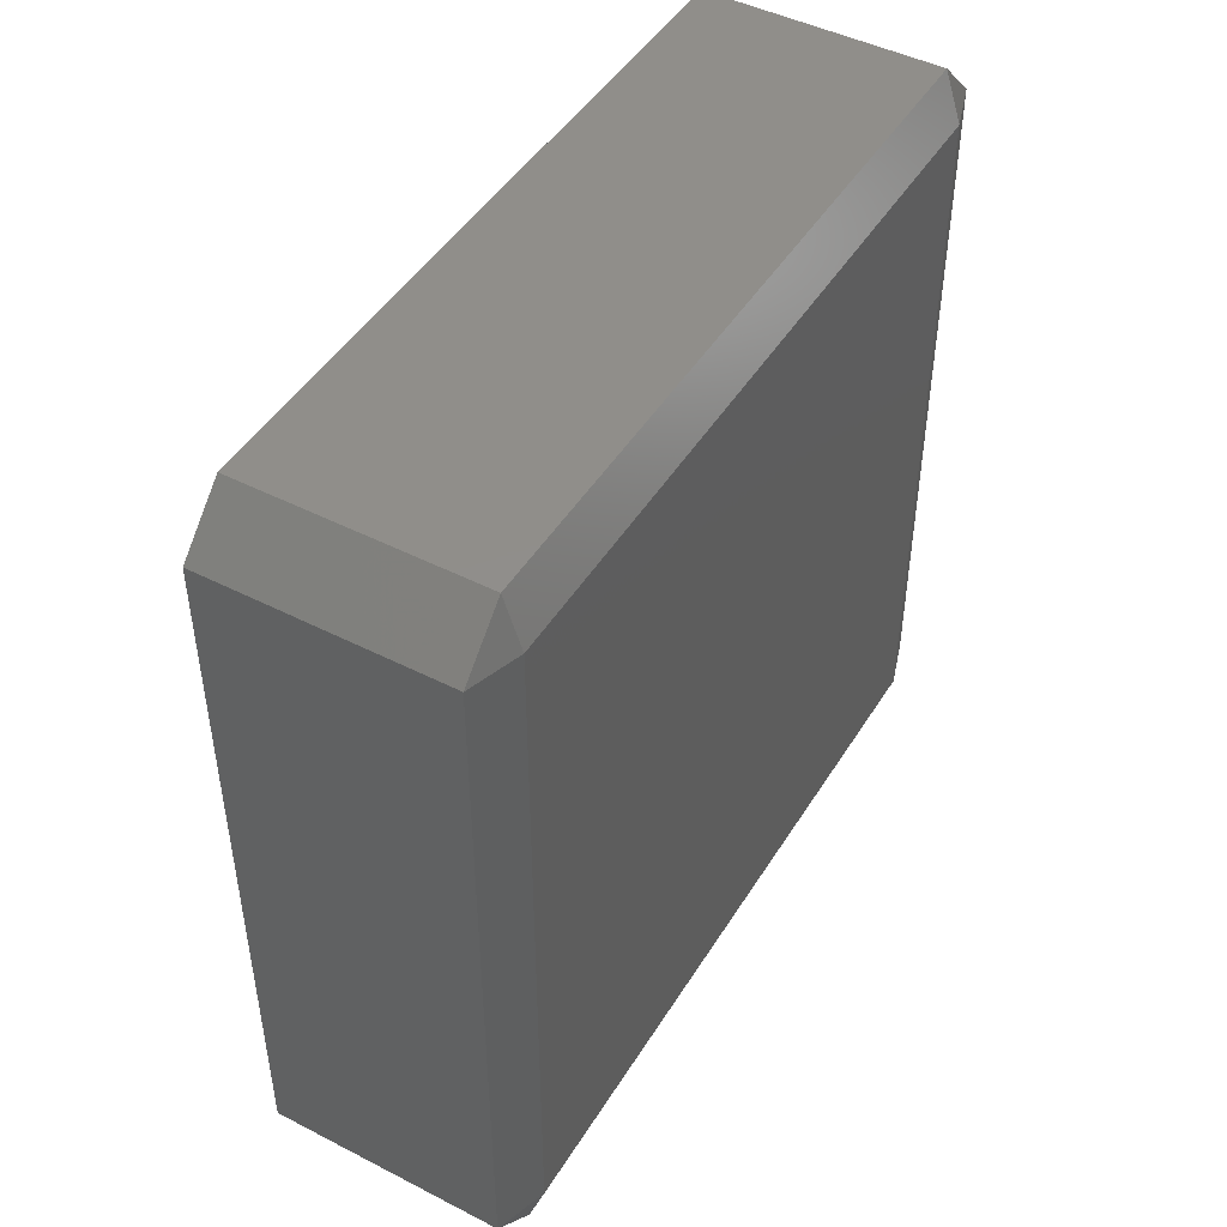
<metadata>
{"format":"stl","ext":"stl","renderer":"f3d","projection":"perspective","resolution":1024,"background":"white","views":[{"elev":46.5,"azim":-149.8,"up":"+Z"}]}
</metadata>
<code>
# stl→obj: 384 verts, 764 faces
v -0.003889 -0.01167 -0.01335
v -0.003889 -0.01335 -0.01167
v -0.00445 -0.01167 -0.01167
v -0.003889 -0.008333 -0.01335
v -0.00445 -0.008333 -0.01167
v -0.003889 -0.005 -0.01335
v -0.00445 -0.005 -0.01167
v -0.003889 -0.001667 -0.01335
v -0.00445 -0.001667 -0.01167
v -0.003889 0.001667 -0.01335
v -0.00445 0.001667 -0.01167
v -0.003889 0.005 -0.01335
v -0.00445 0.005 -0.01167
v -0.003889 0.008333 -0.01335
v -0.00445 0.008333 -0.01167
v -0.003889 0.01167 -0.01335
v -0.00445 0.01167 -0.01167
v -0.003889 0.01335 -0.01167
v -0.002778 -0.01167 -0.01335
v -0.002778 -0.01335 -0.01167
v -0.002778 -0.008333 -0.01335
v -0.002778 -0.005 -0.01335
v -0.002778 -0.001667 -0.01335
v -0.002778 0.001667 -0.01335
v -0.002778 0.005 -0.01335
v -0.002778 0.008333 -0.01335
v -0.002778 0.01167 -0.01335
v -0.002778 0.01335 -0.01167
v -0.001667 -0.01167 -0.01335
v -0.001667 -0.01335 -0.01167
v -0.001667 -0.008333 -0.01335
v -0.001667 -0.005 -0.01335
v -0.001667 -0.001667 -0.01335
v -0.001667 0.001667 -0.01335
v -0.001667 0.005 -0.01335
v -0.001667 0.008333 -0.01335
v -0.001667 0.01167 -0.01335
v -0.001667 0.01335 -0.01167
v -0.0005556 -0.01167 -0.01335
v -0.0005556 -0.01335 -0.01167
v -0.0005556 -0.008333 -0.01335
v -0.0005556 -0.005 -0.01335
v -0.0005556 -0.001667 -0.01335
v -0.0005556 0.001667 -0.01335
v -0.0005556 0.005 -0.01335
v -0.0005556 0.008333 -0.01335
v -0.0005556 0.01167 -0.01335
v -0.0005556 0.01335 -0.01167
v 0.0005556 -0.01167 -0.01335
v 0.0005556 -0.01335 -0.01167
v 0.0005556 -0.008333 -0.01335
v 0.0005556 -0.005 -0.01335
v 0.0005556 -0.001667 -0.01335
v 0.0005556 0.001667 -0.01335
v 0.0005556 0.005 -0.01335
v 0.0005556 0.008333 -0.01335
v 0.0005556 0.01167 -0.01335
v 0.0005556 0.01335 -0.01167
v 0.001667 -0.01167 -0.01335
v 0.001667 -0.01335 -0.01167
v 0.001667 -0.008333 -0.01335
v 0.001667 -0.005 -0.01335
v 0.001667 -0.001667 -0.01335
v 0.001667 0.001667 -0.01335
v 0.001667 0.005 -0.01335
v 0.001667 0.008333 -0.01335
v 0.001667 0.01167 -0.01335
v 0.001667 0.01335 -0.01167
v 0.002778 -0.01167 -0.01335
v 0.002778 -0.01335 -0.01167
v 0.002778 -0.008333 -0.01335
v 0.002778 -0.005 -0.01335
v 0.002778 -0.001667 -0.01335
v 0.002778 0.001667 -0.01335
v 0.002778 0.005 -0.01335
v 0.002778 0.008333 -0.01335
v 0.002778 0.01167 -0.01335
v 0.002778 0.01335 -0.01167
v 0.003889 -0.01167 -0.01335
v 0.003889 -0.01335 -0.01167
v 0.003889 -0.008333 -0.01335
v 0.003889 -0.005 -0.01335
v 0.003889 -0.001667 -0.01335
v 0.003889 0.001667 -0.01335
v 0.003889 0.005 -0.01335
v 0.003889 0.008333 -0.01335
v 0.003889 0.01167 -0.01335
v 0.003889 0.01335 -0.01167
v 0.00445 -0.01167 -0.01167
v 0.00445 -0.008333 -0.01167
v 0.00445 -0.005 -0.01167
v 0.00445 -0.001667 -0.01167
v 0.00445 0.001667 -0.01167
v 0.00445 0.005 -0.01167
v 0.00445 0.008333 -0.01167
v 0.00445 0.01167 -0.01167
v -0.003889 -0.01335 -0.008333
v -0.00445 -0.01167 -0.008333
v -0.00445 -0.008333 -0.008333
v -0.00445 -0.005 -0.008333
v -0.00445 -0.001667 -0.008333
v -0.00445 0.001667 -0.008333
v -0.00445 0.005 -0.008333
v -0.00445 0.008333 -0.008333
v -0.00445 0.01167 -0.008333
v -0.003889 0.01335 -0.008333
v -0.002778 -0.01335 -0.008333
v -0.002778 0.01335 -0.008333
v -0.001667 -0.01335 -0.008333
v -0.001667 0.01335 -0.008333
v -0.0005556 -0.01335 -0.008333
v -0.0005556 0.01335 -0.008333
v 0.0005556 -0.01335 -0.008333
v 0.0005556 0.01335 -0.008333
v 0.001667 -0.01335 -0.008333
v 0.001667 0.01335 -0.008333
v 0.002778 -0.01335 -0.008333
v 0.002778 0.01335 -0.008333
v 0.003889 -0.01335 -0.008333
v 0.003889 0.01335 -0.008333
v 0.00445 -0.01167 -0.008333
v 0.00445 -0.008333 -0.008333
v 0.00445 -0.005 -0.008333
v 0.00445 -0.001667 -0.008333
v 0.00445 0.001667 -0.008333
v 0.00445 0.005 -0.008333
v 0.00445 0.008333 -0.008333
v 0.00445 0.01167 -0.008333
v -0.003889 -0.01335 -0.005
v -0.00445 -0.01167 -0.005
v -0.00445 -0.008333 -0.005
v -0.00445 -0.005 -0.005
v -0.00445 -0.001667 -0.005
v -0.00445 0.001667 -0.005
v -0.00445 0.005 -0.005
v -0.00445 0.008333 -0.005
v -0.00445 0.01167 -0.005
v -0.003889 0.01335 -0.005
v -0.002778 -0.01335 -0.005
v -0.002778 0.01335 -0.005
v -0.001667 -0.01335 -0.005
v -0.001667 0.01335 -0.005
v -0.0005556 -0.01335 -0.005
v -0.0005556 0.01335 -0.005
v 0.0005556 -0.01335 -0.005
v 0.0005556 0.01335 -0.005
v 0.001667 -0.01335 -0.005
v 0.001667 0.01335 -0.005
v 0.002778 -0.01335 -0.005
v 0.002778 0.01335 -0.005
v 0.003889 -0.01335 -0.005
v 0.003889 0.01335 -0.005
v 0.00445 -0.01167 -0.005
v 0.00445 -0.008333 -0.005
v 0.00445 -0.005 -0.005
v 0.00445 -0.001667 -0.005
v 0.00445 0.001667 -0.005
v 0.00445 0.005 -0.005
v 0.00445 0.008333 -0.005
v 0.00445 0.01167 -0.005
v -0.003889 -0.01335 -0.001667
v -0.00445 -0.01167 -0.001667
v -0.00445 -0.008333 -0.001667
v -0.00445 -0.005 -0.001667
v -0.00445 -0.001667 -0.001667
v -0.00445 0.001667 -0.001667
v -0.00445 0.005 -0.001667
v -0.00445 0.008333 -0.001667
v -0.00445 0.01167 -0.001667
v -0.003889 0.01335 -0.001667
v -0.002778 -0.01335 -0.001667
v -0.002778 0.01335 -0.001667
v -0.001667 -0.01335 -0.001667
v -0.001667 0.01335 -0.001667
v -0.0005556 -0.01335 -0.001667
v -0.0005556 0.01335 -0.001667
v 0.0005556 -0.01335 -0.001667
v 0.0005556 0.01335 -0.001667
v 0.001667 -0.01335 -0.001667
v 0.001667 0.01335 -0.001667
v 0.002778 -0.01335 -0.001667
v 0.002778 0.01335 -0.001667
v 0.003889 -0.01335 -0.001667
v 0.003889 0.01335 -0.001667
v 0.00445 -0.01167 -0.001667
v 0.00445 -0.008333 -0.001667
v 0.00445 -0.005 -0.001667
v 0.00445 -0.001667 -0.001667
v 0.00445 0.001667 -0.001667
v 0.00445 0.005 -0.001667
v 0.00445 0.008333 -0.001667
v 0.00445 0.01167 -0.001667
v -0.003889 -0.01335 0.001667
v -0.00445 -0.01167 0.001667
v -0.00445 -0.008333 0.001667
v -0.00445 -0.005 0.001667
v -0.00445 -0.001667 0.001667
v -0.00445 0.001667 0.001667
v -0.00445 0.005 0.001667
v -0.00445 0.008333 0.001667
v -0.00445 0.01167 0.001667
v -0.003889 0.01335 0.001667
v -0.002778 -0.01335 0.001667
v -0.002778 0.01335 0.001667
v -0.001667 -0.01335 0.001667
v -0.001667 0.01335 0.001667
v -0.0005556 -0.01335 0.001667
v -0.0005556 0.01335 0.001667
v 0.0005556 -0.01335 0.001667
v 0.0005556 0.01335 0.001667
v 0.001667 -0.01335 0.001667
v 0.001667 0.01335 0.001667
v 0.002778 -0.01335 0.001667
v 0.002778 0.01335 0.001667
v 0.003889 -0.01335 0.001667
v 0.003889 0.01335 0.001667
v 0.00445 -0.01167 0.001667
v 0.00445 -0.008333 0.001667
v 0.00445 -0.005 0.001667
v 0.00445 -0.001667 0.001667
v 0.00445 0.001667 0.001667
v 0.00445 0.005 0.001667
v 0.00445 0.008333 0.001667
v 0.00445 0.01167 0.001667
v -0.003889 -0.01335 0.005
v -0.00445 -0.01167 0.005
v -0.00445 -0.008333 0.005
v -0.00445 -0.005 0.005
v -0.00445 -0.001667 0.005
v -0.00445 0.001667 0.005
v -0.00445 0.005 0.005
v -0.00445 0.008333 0.005
v -0.00445 0.01167 0.005
v -0.003889 0.01335 0.005
v -0.002778 -0.01335 0.005
v -0.002778 0.01335 0.005
v -0.001667 -0.01335 0.005
v -0.001667 0.01335 0.005
v -0.0005556 -0.01335 0.005
v -0.0005556 0.01335 0.005
v 0.0005556 -0.01335 0.005
v 0.0005556 0.01335 0.005
v 0.001667 -0.01335 0.005
v 0.001667 0.01335 0.005
v 0.002778 -0.01335 0.005
v 0.002778 0.01335 0.005
v 0.003889 -0.01335 0.005
v 0.003889 0.01335 0.005
v 0.00445 -0.01167 0.005
v 0.00445 -0.008333 0.005
v 0.00445 -0.005 0.005
v 0.00445 -0.001667 0.005
v 0.00445 0.001667 0.005
v 0.00445 0.005 0.005
v 0.00445 0.008333 0.005
v 0.00445 0.01167 0.005
v -0.003889 -0.01335 0.008333
v -0.00445 -0.01167 0.008333
v -0.00445 -0.008333 0.008333
v -0.00445 -0.005 0.008333
v -0.00445 -0.001667 0.008333
v -0.00445 0.001667 0.008333
v -0.00445 0.005 0.008333
v -0.00445 0.008333 0.008333
v -0.00445 0.01167 0.008333
v -0.003889 0.01335 0.008333
v -0.002778 -0.01335 0.008333
v -0.002778 0.01335 0.008333
v -0.001667 -0.01335 0.008333
v -0.001667 0.01335 0.008333
v -0.0005556 -0.01335 0.008333
v -0.0005556 0.01335 0.008333
v 0.0005556 -0.01335 0.008333
v 0.0005556 0.01335 0.008333
v 0.001667 -0.01335 0.008333
v 0.001667 0.01335 0.008333
v 0.002778 -0.01335 0.008333
v 0.002778 0.01335 0.008333
v 0.003889 -0.01335 0.008333
v 0.003889 0.01335 0.008333
v 0.00445 -0.01167 0.008333
v 0.00445 -0.008333 0.008333
v 0.00445 -0.005 0.008333
v 0.00445 -0.001667 0.008333
v 0.00445 0.001667 0.008333
v 0.00445 0.005 0.008333
v 0.00445 0.008333 0.008333
v 0.00445 0.01167 0.008333
v -0.003889 -0.01335 0.01167
v -0.00445 -0.01167 0.01167
v -0.00445 -0.008333 0.01167
v -0.00445 -0.005 0.01167
v -0.00445 -0.001667 0.01167
v -0.00445 0.001667 0.01167
v -0.00445 0.005 0.01167
v -0.00445 0.008333 0.01167
v -0.00445 0.01167 0.01167
v -0.003889 0.01335 0.01167
v -0.002778 -0.01335 0.01167
v -0.002778 0.01335 0.01167
v -0.001667 -0.01335 0.01167
v -0.001667 0.01335 0.01167
v -0.0005556 -0.01335 0.01167
v -0.0005556 0.01335 0.01167
v 0.0005556 -0.01335 0.01167
v 0.0005556 0.01335 0.01167
v 0.001667 -0.01335 0.01167
v 0.001667 0.01335 0.01167
v 0.002778 -0.01335 0.01167
v 0.002778 0.01335 0.01167
v 0.003889 -0.01335 0.01167
v 0.003889 0.01335 0.01167
v 0.00445 -0.01167 0.01167
v 0.00445 -0.008333 0.01167
v 0.00445 -0.005 0.01167
v 0.00445 -0.001667 0.01167
v 0.00445 0.001667 0.01167
v 0.00445 0.005 0.01167
v 0.00445 0.008333 0.01167
v 0.00445 0.01167 0.01167
v -0.003889 -0.01167 0.01335
v -0.003889 -0.008333 0.01335
v -0.003889 -0.005 0.01335
v -0.003889 -0.001667 0.01335
v -0.003889 0.001667 0.01335
v -0.003889 0.005 0.01335
v -0.003889 0.008333 0.01335
v -0.003889 0.01167 0.01335
v -0.002778 -0.01167 0.01335
v -0.002778 -0.008333 0.01335
v -0.002778 -0.005 0.01335
v -0.002778 -0.001667 0.01335
v -0.002778 0.001667 0.01335
v -0.002778 0.005 0.01335
v -0.002778 0.008333 0.01335
v -0.002778 0.01167 0.01335
v -0.001667 -0.01167 0.01335
v -0.001667 -0.008333 0.01335
v -0.001667 -0.005 0.01335
v -0.001667 -0.001667 0.01335
v -0.001667 0.001667 0.01335
v -0.001667 0.005 0.01335
v -0.001667 0.008333 0.01335
v -0.001667 0.01167 0.01335
v -0.0005556 -0.01167 0.01335
v -0.0005556 -0.008333 0.01335
v -0.0005556 -0.005 0.01335
v -0.0005556 -0.001667 0.01335
v -0.0005556 0.001667 0.01335
v -0.0005556 0.005 0.01335
v -0.0005556 0.008333 0.01335
v -0.0005556 0.01167 0.01335
v 0.0005556 -0.01167 0.01335
v 0.0005556 -0.008333 0.01335
v 0.0005556 -0.005 0.01335
v 0.0005556 -0.001667 0.01335
v 0.0005556 0.001667 0.01335
v 0.0005556 0.005 0.01335
v 0.0005556 0.008333 0.01335
v 0.0005556 0.01167 0.01335
v 0.001667 -0.01167 0.01335
v 0.001667 -0.008333 0.01335
v 0.001667 -0.005 0.01335
v 0.001667 -0.001667 0.01335
v 0.001667 0.001667 0.01335
v 0.001667 0.005 0.01335
v 0.001667 0.008333 0.01335
v 0.001667 0.01167 0.01335
v 0.002778 -0.01167 0.01335
v 0.002778 -0.008333 0.01335
v 0.002778 -0.005 0.01335
v 0.002778 -0.001667 0.01335
v 0.002778 0.001667 0.01335
v 0.002778 0.005 0.01335
v 0.002778 0.008333 0.01335
v 0.002778 0.01167 0.01335
v 0.003889 -0.01167 0.01335
v 0.003889 -0.008333 0.01335
v 0.003889 -0.005 0.01335
v 0.003889 -0.001667 0.01335
v 0.003889 0.001667 0.01335
v 0.003889 0.005 0.01335
v 0.003889 0.008333 0.01335
v 0.003889 0.01167 0.01335
f 1 2 3
f 1 3 4
f 4 3 5
f 4 5 6
f 6 5 7
f 6 7 8
f 8 7 9
f 8 9 10
f 10 9 11
f 10 11 12
f 12 11 13
f 12 13 14
f 14 13 15
f 14 15 16
f 16 15 17
f 16 17 18
f 1 19 2
f 2 19 20
f 1 4 19
f 19 4 21
f 4 6 21
f 21 6 22
f 6 8 22
f 22 8 23
f 8 10 23
f 23 10 24
f 10 12 24
f 24 12 25
f 12 14 25
f 25 14 26
f 14 16 26
f 26 16 27
f 16 18 27
f 27 18 28
f 19 29 20
f 20 29 30
f 19 21 29
f 29 21 31
f 21 22 31
f 31 22 32
f 22 23 32
f 32 23 33
f 23 24 33
f 33 24 34
f 24 25 34
f 34 25 35
f 25 26 35
f 35 26 36
f 26 27 36
f 36 27 37
f 27 28 37
f 37 28 38
f 29 39 30
f 30 39 40
f 29 31 39
f 39 31 41
f 31 32 41
f 41 32 42
f 32 33 42
f 42 33 43
f 33 34 43
f 43 34 44
f 34 35 44
f 44 35 45
f 35 36 45
f 45 36 46
f 36 37 46
f 46 37 47
f 37 38 47
f 47 38 48
f 39 49 40
f 40 49 50
f 39 41 49
f 49 41 51
f 41 42 51
f 51 42 52
f 42 43 52
f 52 43 53
f 43 44 53
f 53 44 54
f 44 45 54
f 54 45 55
f 45 46 55
f 55 46 56
f 46 47 56
f 56 47 57
f 47 48 57
f 57 48 58
f 49 59 50
f 50 59 60
f 49 51 59
f 59 51 61
f 51 52 61
f 61 52 62
f 52 53 62
f 62 53 63
f 53 54 63
f 63 54 64
f 54 55 64
f 64 55 65
f 55 56 65
f 65 56 66
f 56 57 66
f 66 57 67
f 57 58 67
f 67 58 68
f 59 69 60
f 60 69 70
f 59 61 69
f 69 61 71
f 61 62 71
f 71 62 72
f 62 63 72
f 72 63 73
f 63 64 73
f 73 64 74
f 64 65 74
f 74 65 75
f 65 66 75
f 75 66 76
f 66 67 76
f 76 67 77
f 67 68 77
f 77 68 78
f 69 79 70
f 70 79 80
f 69 71 79
f 79 71 81
f 71 72 81
f 81 72 82
f 72 73 82
f 82 73 83
f 73 74 83
f 83 74 84
f 74 75 84
f 84 75 85
f 75 76 85
f 85 76 86
f 76 77 86
f 86 77 87
f 77 78 87
f 87 78 88
f 79 89 80
f 79 81 89
f 89 81 90
f 81 82 90
f 90 82 91
f 82 83 91
f 91 83 92
f 83 84 92
f 92 84 93
f 84 85 93
f 93 85 94
f 85 86 94
f 94 86 95
f 86 87 95
f 95 87 96
f 87 88 96
f 2 97 3
f 3 97 98
f 3 98 5
f 5 98 99
f 5 99 7
f 7 99 100
f 7 100 9
f 9 100 101
f 9 101 11
f 11 101 102
f 11 102 13
f 13 102 103
f 13 103 15
f 15 103 104
f 15 104 17
f 17 104 105
f 17 105 18
f 18 105 106
f 20 107 2
f 2 107 97
f 28 18 108
f 108 18 106
f 30 109 20
f 20 109 107
f 38 28 110
f 110 28 108
f 40 111 30
f 30 111 109
f 48 38 112
f 112 38 110
f 50 113 40
f 40 113 111
f 58 48 114
f 114 48 112
f 60 115 50
f 50 115 113
f 68 58 116
f 116 58 114
f 70 117 60
f 60 117 115
f 78 68 118
f 118 68 116
f 80 119 70
f 70 119 117
f 88 78 120
f 120 78 118
f 80 89 119
f 119 89 121
f 89 90 121
f 121 90 122
f 90 91 122
f 122 91 123
f 91 92 123
f 123 92 124
f 92 93 124
f 124 93 125
f 93 94 125
f 125 94 126
f 94 95 126
f 126 95 127
f 95 96 127
f 127 96 128
f 96 88 128
f 128 88 120
f 97 129 98
f 98 129 130
f 98 130 99
f 99 130 131
f 99 131 100
f 100 131 132
f 100 132 101
f 101 132 133
f 101 133 102
f 102 133 134
f 102 134 103
f 103 134 135
f 103 135 104
f 104 135 136
f 104 136 105
f 105 136 137
f 105 137 106
f 106 137 138
f 107 139 97
f 97 139 129
f 108 106 140
f 140 106 138
f 109 141 107
f 107 141 139
f 110 108 142
f 142 108 140
f 111 143 109
f 109 143 141
f 112 110 144
f 144 110 142
f 113 145 111
f 111 145 143
f 114 112 146
f 146 112 144
f 115 147 113
f 113 147 145
f 116 114 148
f 148 114 146
f 117 149 115
f 115 149 147
f 118 116 150
f 150 116 148
f 119 151 117
f 117 151 149
f 120 118 152
f 152 118 150
f 119 121 151
f 151 121 153
f 121 122 153
f 153 122 154
f 122 123 154
f 154 123 155
f 123 124 155
f 155 124 156
f 124 125 156
f 156 125 157
f 125 126 157
f 157 126 158
f 126 127 158
f 158 127 159
f 127 128 159
f 159 128 160
f 128 120 160
f 160 120 152
f 129 161 130
f 130 161 162
f 130 162 131
f 131 162 163
f 131 163 132
f 132 163 164
f 132 164 133
f 133 164 165
f 133 165 134
f 134 165 166
f 134 166 135
f 135 166 167
f 135 167 136
f 136 167 168
f 136 168 137
f 137 168 169
f 137 169 138
f 138 169 170
f 139 171 129
f 129 171 161
f 140 138 172
f 172 138 170
f 141 173 139
f 139 173 171
f 142 140 174
f 174 140 172
f 143 175 141
f 141 175 173
f 144 142 176
f 176 142 174
f 145 177 143
f 143 177 175
f 146 144 178
f 178 144 176
f 147 179 145
f 145 179 177
f 148 146 180
f 180 146 178
f 149 181 147
f 147 181 179
f 150 148 182
f 182 148 180
f 151 183 149
f 149 183 181
f 152 150 184
f 184 150 182
f 151 153 183
f 183 153 185
f 153 154 185
f 185 154 186
f 154 155 186
f 186 155 187
f 155 156 187
f 187 156 188
f 156 157 188
f 188 157 189
f 157 158 189
f 189 158 190
f 158 159 190
f 190 159 191
f 159 160 191
f 191 160 192
f 160 152 192
f 192 152 184
f 161 193 162
f 162 193 194
f 162 194 163
f 163 194 195
f 163 195 164
f 164 195 196
f 164 196 165
f 165 196 197
f 165 197 166
f 166 197 198
f 166 198 167
f 167 198 199
f 167 199 168
f 168 199 200
f 168 200 169
f 169 200 201
f 169 201 170
f 170 201 202
f 171 203 161
f 161 203 193
f 172 170 204
f 204 170 202
f 173 205 171
f 171 205 203
f 174 172 206
f 206 172 204
f 175 207 173
f 173 207 205
f 176 174 208
f 208 174 206
f 177 209 175
f 175 209 207
f 178 176 210
f 210 176 208
f 179 211 177
f 177 211 209
f 180 178 212
f 212 178 210
f 181 213 179
f 179 213 211
f 182 180 214
f 214 180 212
f 183 215 181
f 181 215 213
f 184 182 216
f 216 182 214
f 183 185 215
f 215 185 217
f 185 186 217
f 217 186 218
f 186 187 218
f 218 187 219
f 187 188 219
f 219 188 220
f 188 189 220
f 220 189 221
f 189 190 221
f 221 190 222
f 190 191 222
f 222 191 223
f 191 192 223
f 223 192 224
f 192 184 224
f 224 184 216
f 193 225 194
f 194 225 226
f 194 226 195
f 195 226 227
f 195 227 196
f 196 227 228
f 196 228 197
f 197 228 229
f 197 229 198
f 198 229 230
f 198 230 199
f 199 230 231
f 199 231 200
f 200 231 232
f 200 232 201
f 201 232 233
f 201 233 202
f 202 233 234
f 203 235 193
f 193 235 225
f 204 202 236
f 236 202 234
f 205 237 203
f 203 237 235
f 206 204 238
f 238 204 236
f 207 239 205
f 205 239 237
f 208 206 240
f 240 206 238
f 209 241 207
f 207 241 239
f 210 208 242
f 242 208 240
f 211 243 209
f 209 243 241
f 212 210 244
f 244 210 242
f 213 245 211
f 211 245 243
f 214 212 246
f 246 212 244
f 215 247 213
f 213 247 245
f 216 214 248
f 248 214 246
f 215 217 247
f 247 217 249
f 217 218 249
f 249 218 250
f 218 219 250
f 250 219 251
f 219 220 251
f 251 220 252
f 220 221 252
f 252 221 253
f 221 222 253
f 253 222 254
f 222 223 254
f 254 223 255
f 223 224 255
f 255 224 256
f 224 216 256
f 256 216 248
f 225 257 226
f 226 257 258
f 226 258 227
f 227 258 259
f 227 259 228
f 228 259 260
f 228 260 229
f 229 260 261
f 229 261 230
f 230 261 262
f 230 262 231
f 231 262 263
f 231 263 232
f 232 263 264
f 232 264 233
f 233 264 265
f 233 265 234
f 234 265 266
f 235 267 225
f 225 267 257
f 236 234 268
f 268 234 266
f 237 269 235
f 235 269 267
f 238 236 270
f 270 236 268
f 239 271 237
f 237 271 269
f 240 238 272
f 272 238 270
f 241 273 239
f 239 273 271
f 242 240 274
f 274 240 272
f 243 275 241
f 241 275 273
f 244 242 276
f 276 242 274
f 245 277 243
f 243 277 275
f 246 244 278
f 278 244 276
f 247 279 245
f 245 279 277
f 248 246 280
f 280 246 278
f 247 249 279
f 279 249 281
f 249 250 281
f 281 250 282
f 250 251 282
f 282 251 283
f 251 252 283
f 283 252 284
f 252 253 284
f 284 253 285
f 253 254 285
f 285 254 286
f 254 255 286
f 286 255 287
f 255 256 287
f 287 256 288
f 256 248 288
f 288 248 280
f 257 289 258
f 258 289 290
f 258 290 259
f 259 290 291
f 259 291 260
f 260 291 292
f 260 292 261
f 261 292 293
f 261 293 262
f 262 293 294
f 262 294 263
f 263 294 295
f 263 295 264
f 264 295 296
f 264 296 265
f 265 296 297
f 265 297 266
f 266 297 298
f 267 299 257
f 257 299 289
f 268 266 300
f 300 266 298
f 269 301 267
f 267 301 299
f 270 268 302
f 302 268 300
f 271 303 269
f 269 303 301
f 272 270 304
f 304 270 302
f 273 305 271
f 271 305 303
f 274 272 306
f 306 272 304
f 275 307 273
f 273 307 305
f 276 274 308
f 308 274 306
f 277 309 275
f 275 309 307
f 278 276 310
f 310 276 308
f 279 311 277
f 277 311 309
f 280 278 312
f 312 278 310
f 279 281 311
f 311 281 313
f 281 282 313
f 313 282 314
f 282 283 314
f 314 283 315
f 283 284 315
f 315 284 316
f 284 285 316
f 316 285 317
f 285 286 317
f 317 286 318
f 286 287 318
f 318 287 319
f 287 288 319
f 319 288 320
f 288 280 320
f 320 280 312
f 289 321 290
f 290 321 291
f 291 321 322
f 291 322 292
f 292 322 323
f 292 323 293
f 293 323 324
f 293 324 294
f 294 324 325
f 294 325 295
f 295 325 326
f 295 326 296
f 296 326 327
f 296 327 297
f 297 327 328
f 297 328 298
f 299 329 289
f 289 329 321
f 321 329 322
f 322 329 330
f 322 330 323
f 323 330 331
f 323 331 324
f 324 331 332
f 324 332 325
f 325 332 333
f 325 333 326
f 326 333 334
f 326 334 327
f 327 334 335
f 327 335 328
f 328 335 336
f 300 298 336
f 336 298 328
f 301 337 299
f 299 337 329
f 329 337 330
f 330 337 338
f 330 338 331
f 331 338 339
f 331 339 332
f 332 339 340
f 332 340 333
f 333 340 341
f 333 341 334
f 334 341 342
f 334 342 335
f 335 342 343
f 335 343 336
f 336 343 344
f 302 300 344
f 344 300 336
f 303 345 301
f 301 345 337
f 337 345 338
f 338 345 346
f 338 346 339
f 339 346 347
f 339 347 340
f 340 347 348
f 340 348 341
f 341 348 349
f 341 349 342
f 342 349 350
f 342 350 343
f 343 350 351
f 343 351 344
f 344 351 352
f 304 302 352
f 352 302 344
f 305 353 303
f 303 353 345
f 345 353 346
f 346 353 354
f 346 354 347
f 347 354 355
f 347 355 348
f 348 355 356
f 348 356 349
f 349 356 357
f 349 357 350
f 350 357 358
f 350 358 351
f 351 358 359
f 351 359 352
f 352 359 360
f 306 304 360
f 360 304 352
f 307 361 305
f 305 361 353
f 353 361 354
f 354 361 362
f 354 362 355
f 355 362 363
f 355 363 356
f 356 363 364
f 356 364 357
f 357 364 365
f 357 365 358
f 358 365 366
f 358 366 359
f 359 366 367
f 359 367 360
f 360 367 368
f 308 306 368
f 368 306 360
f 309 369 307
f 307 369 361
f 361 369 362
f 362 369 370
f 362 370 363
f 363 370 371
f 363 371 364
f 364 371 372
f 364 372 365
f 365 372 373
f 365 373 366
f 366 373 374
f 366 374 367
f 367 374 375
f 367 375 368
f 368 375 376
f 310 308 376
f 376 308 368
f 311 377 309
f 309 377 369
f 369 377 370
f 370 377 378
f 370 378 371
f 371 378 379
f 371 379 372
f 372 379 380
f 372 380 373
f 373 380 381
f 373 381 374
f 374 381 382
f 374 382 375
f 375 382 383
f 375 383 376
f 376 383 384
f 312 310 384
f 384 310 376
f 311 313 377
f 313 314 377
f 377 314 378
f 314 315 378
f 378 315 379
f 315 316 379
f 379 316 380
f 316 317 380
f 380 317 381
f 317 318 381
f 381 318 382
f 318 319 382
f 382 319 383
f 319 320 383
f 383 320 384
f 320 312 384

</code>
